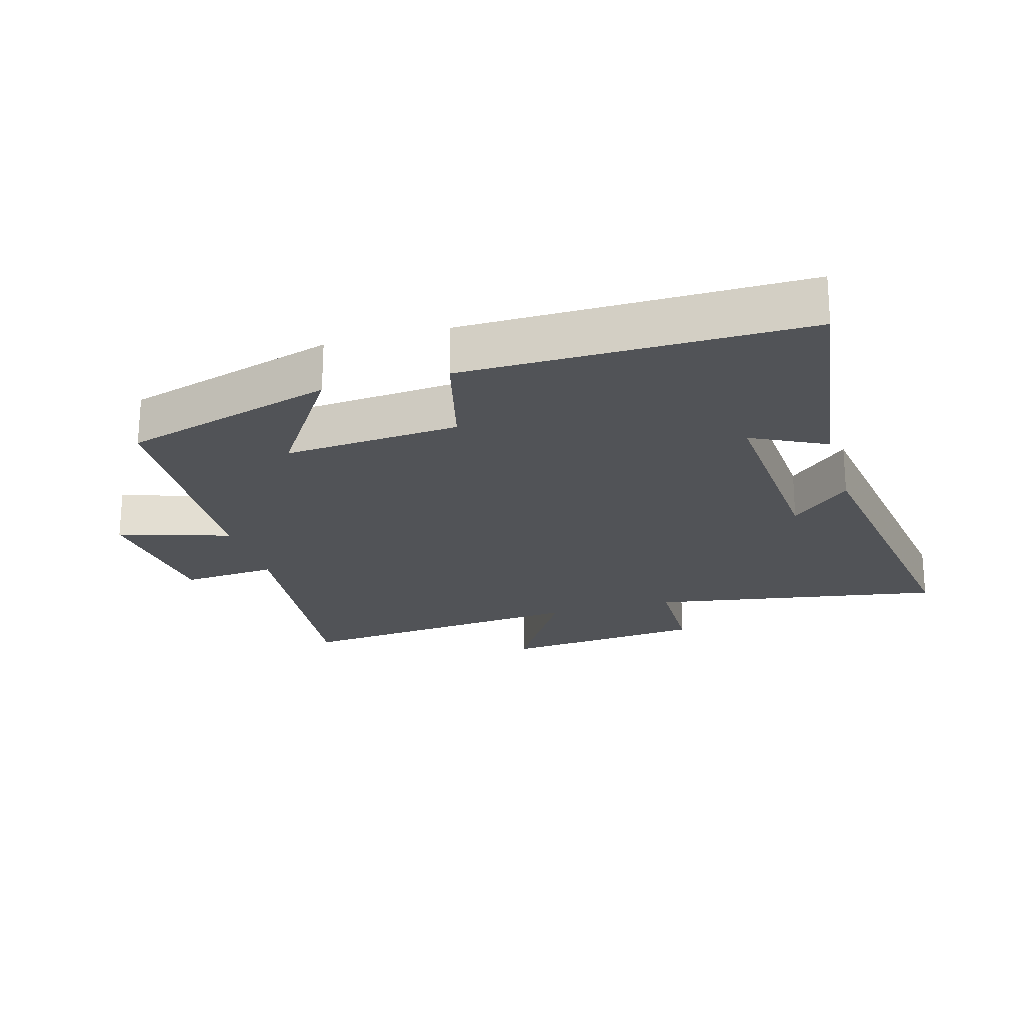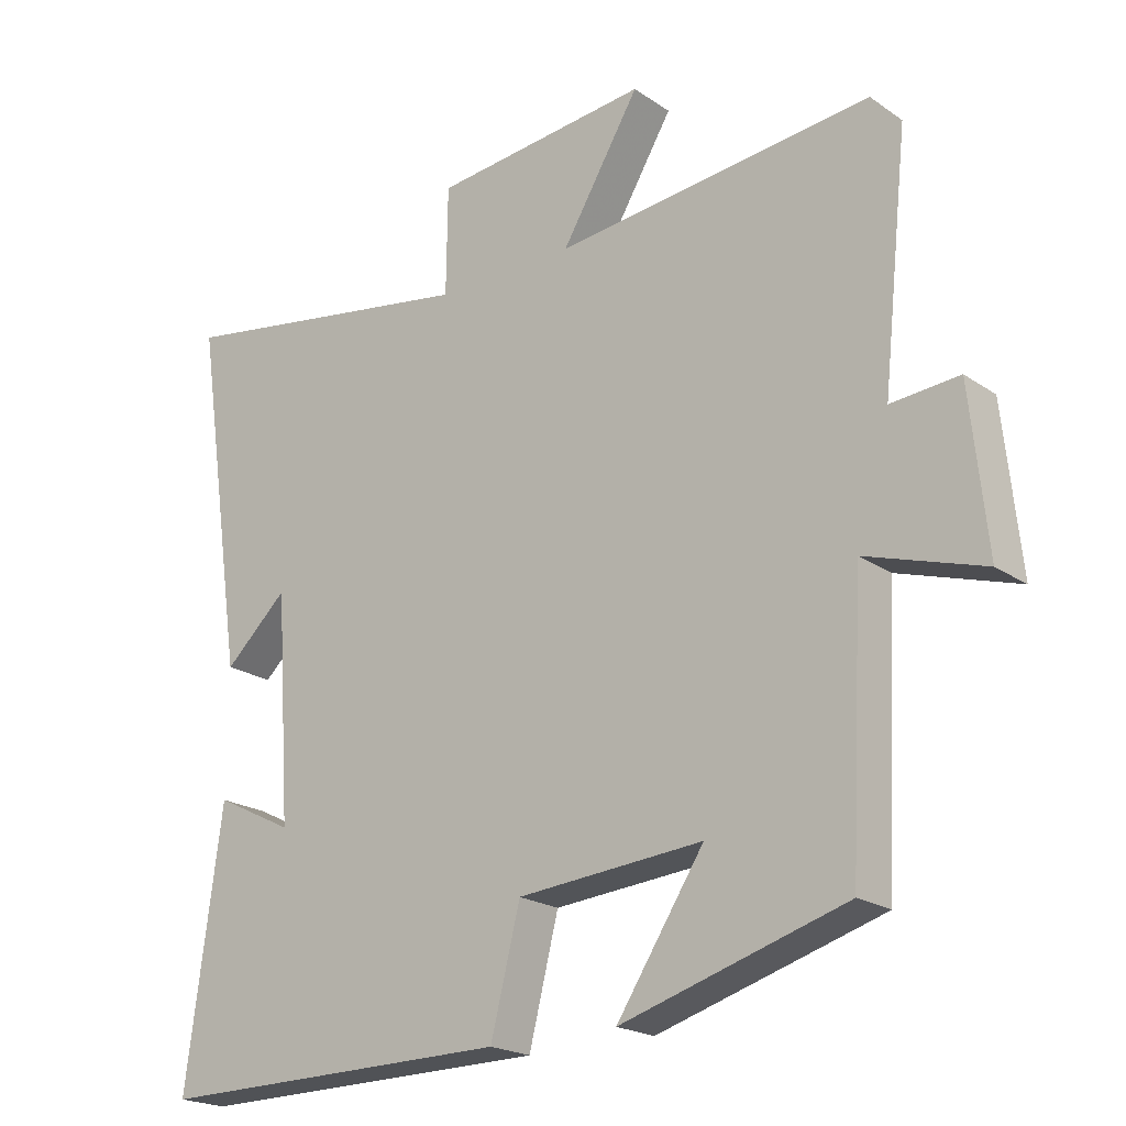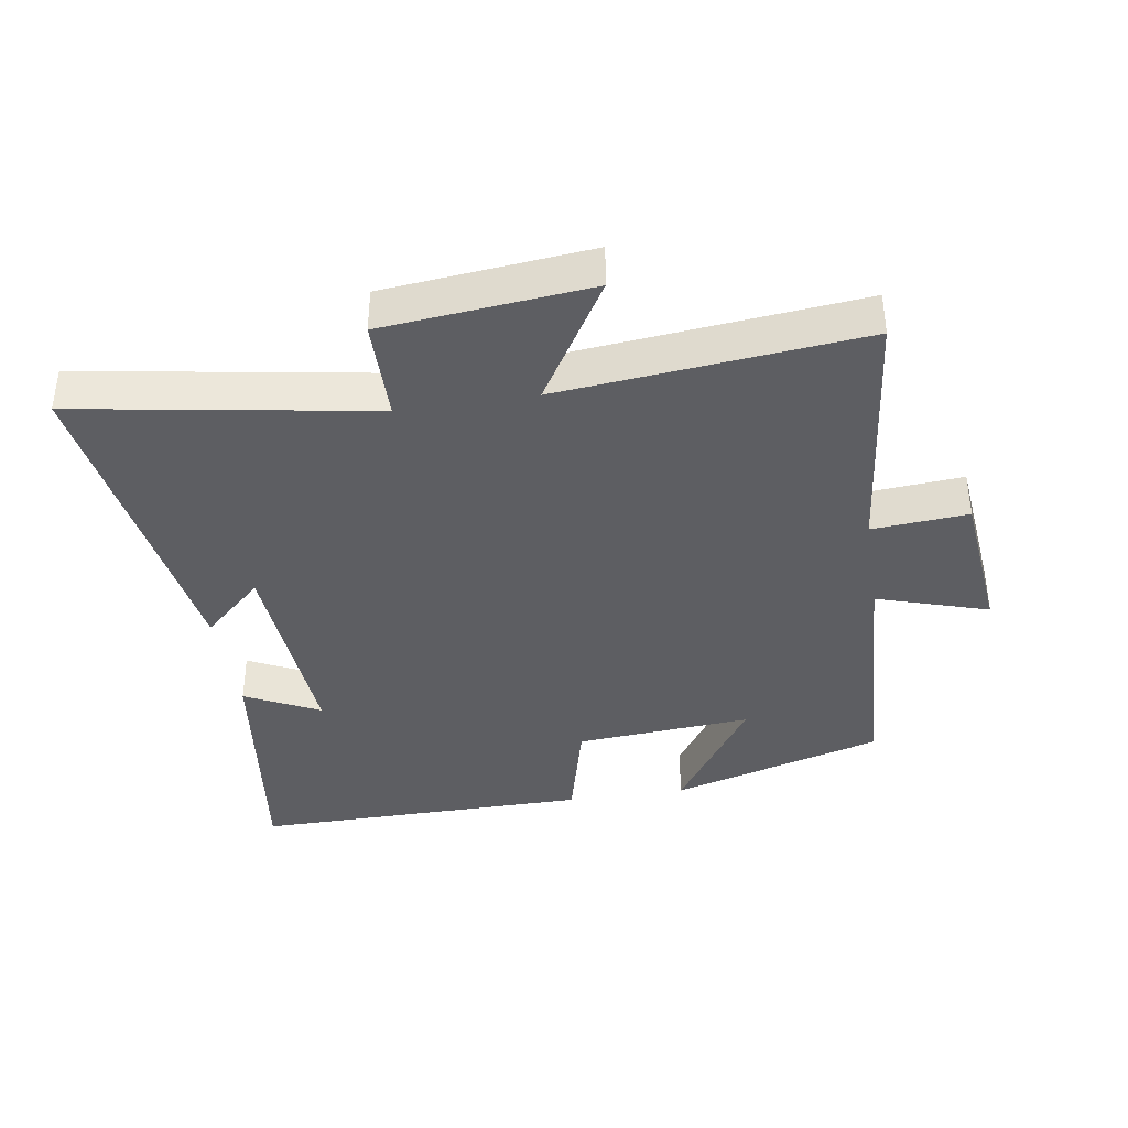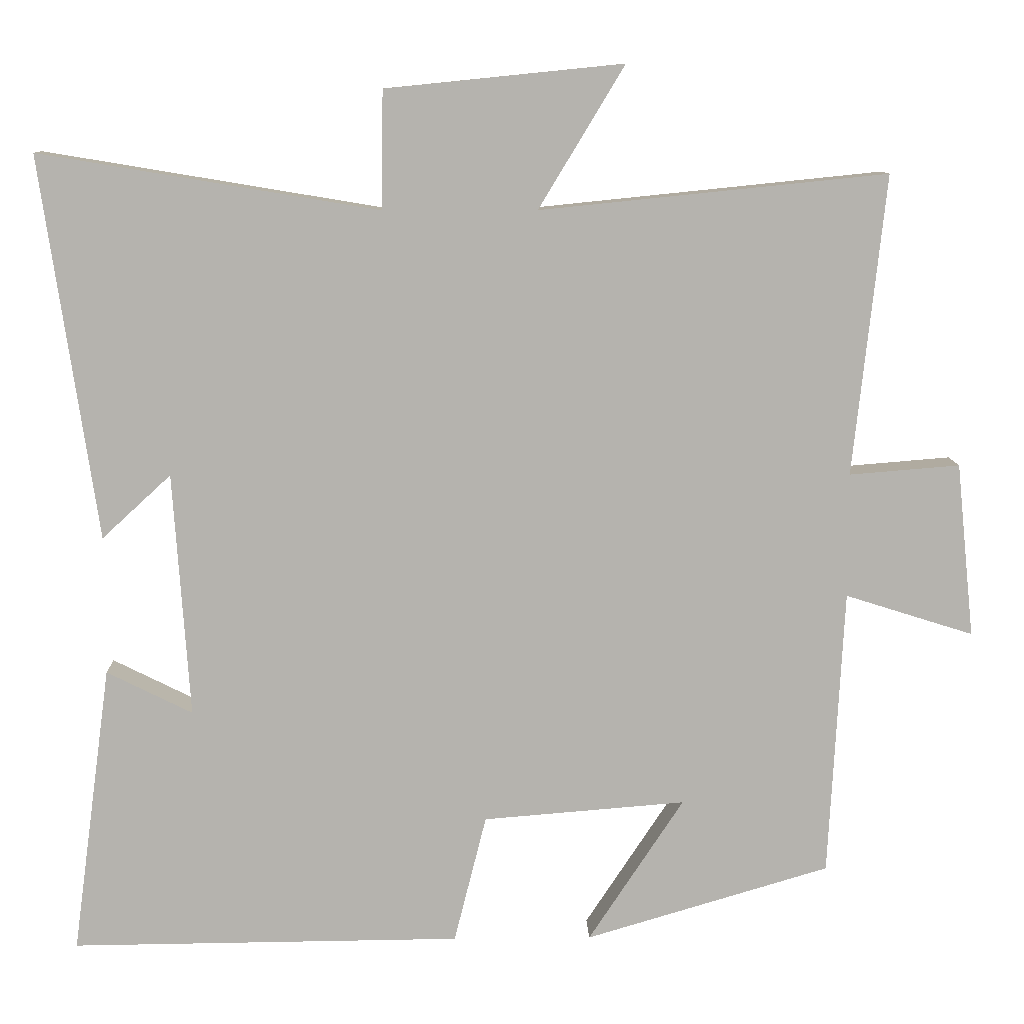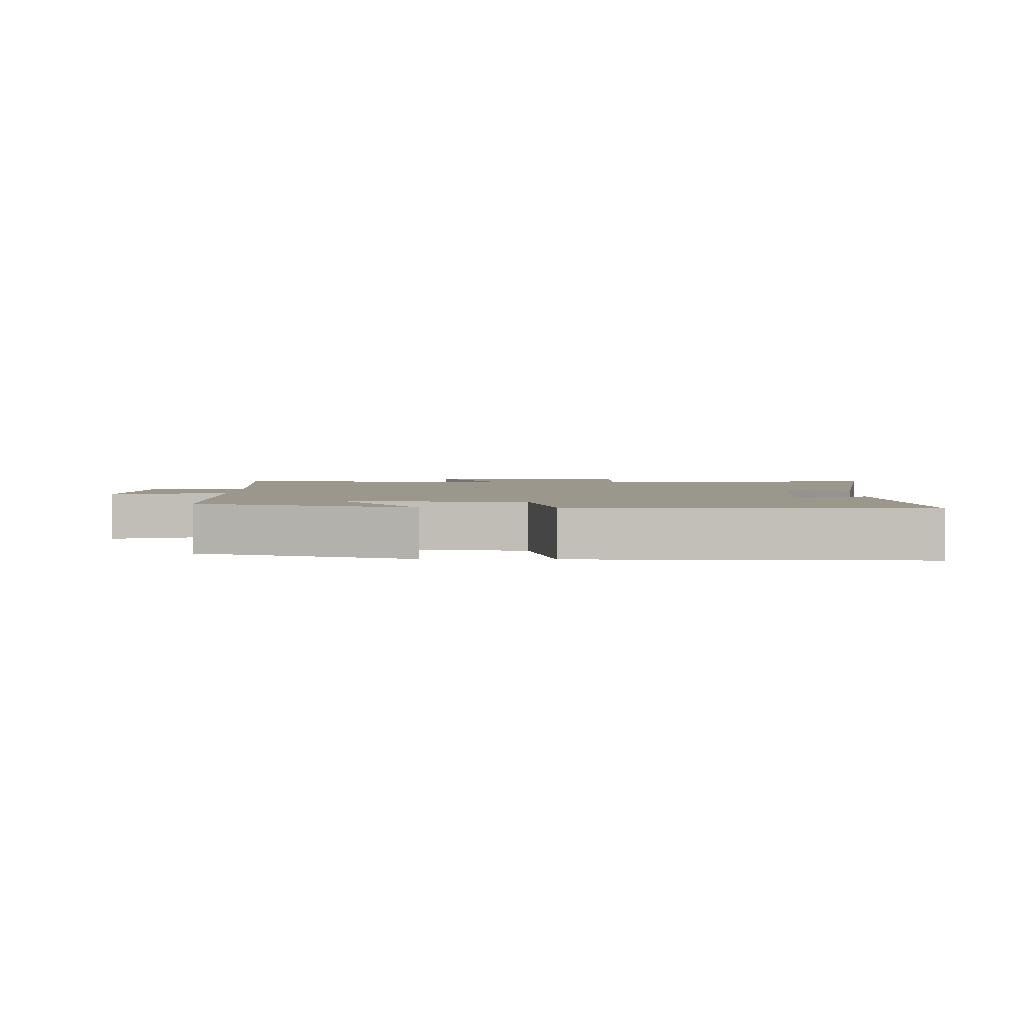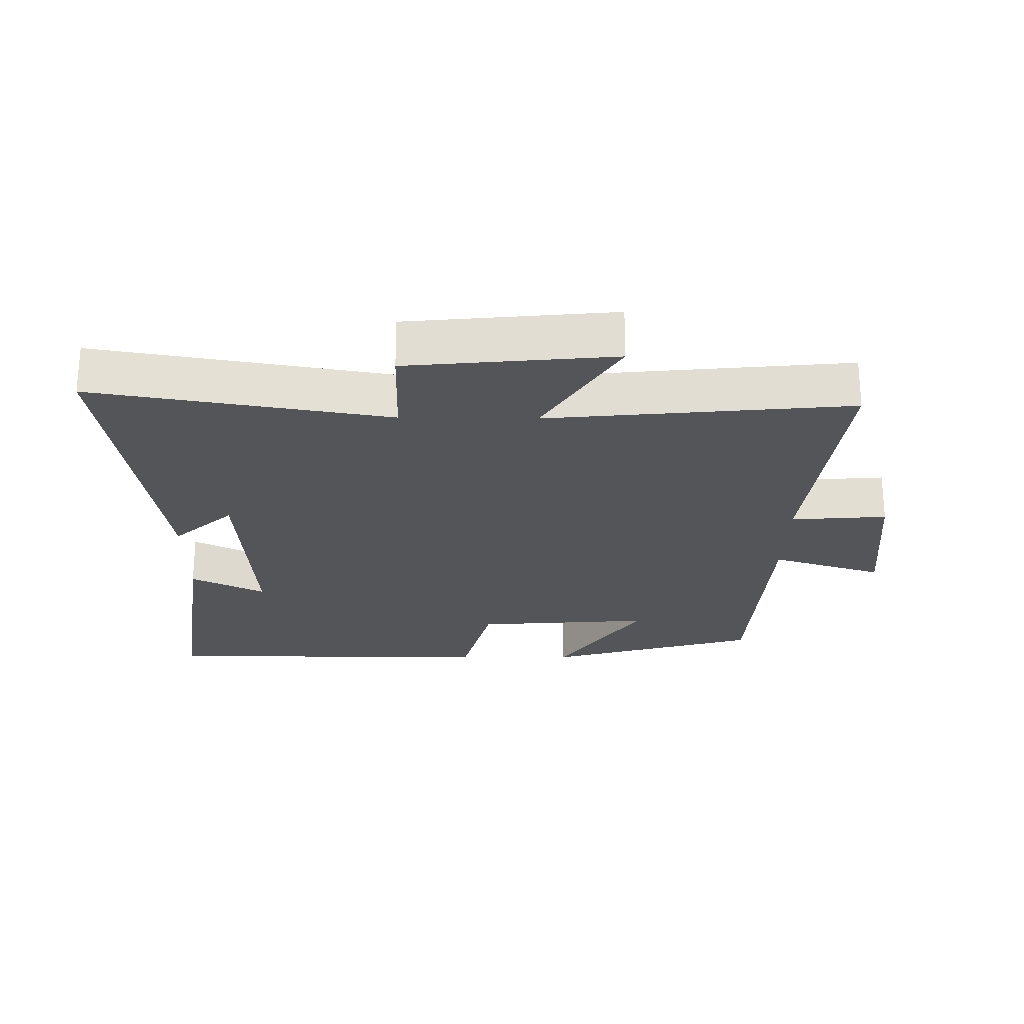
<metadata>
{"format":"obj","ext":"obj","renderer":"f3d","projection":"perspective","resolution":1024,"background":"white","views":[{"elev":-22.0,"azim":-164.1,"up":"+Y"},{"elev":-20.8,"azim":39.5,"up":"+Z"},{"elev":-38.4,"azim":8.9,"up":"+Y"},{"elev":10.1,"azim":-1.5,"up":"+Z"},{"elev":2.8,"azim":-178.1,"up":"+Y"},{"elev":-24.3,"azim":-0.8,"up":"+Y"}]}
</metadata>
<code>
v 0.48 0.07 -0.403
v 0.154 0.07 -0.5
v 0.281 0.07 -0.307
v 0.011 0.07 -0.329
v -0.032 0.07 -0.5
v -0.552 0.07 -0.505
v -0.5 0.07 -0.119
v -0.386 0.07 -0.176
v -0.408 0.07 0.15
v -0.5 0.07 0.065
v -0.575 0.07 0.575
v -0.123 0.07 0.5
v -0.121 0.07 0.657
v 0.195 0.07 0.689
v 0.081 0.07 0.5
v 0.543 0.07 0.547
v 0.5 0.07 0.147
v 0.647 0.07 0.159
v 0.671 0.07 -0.073
v 0.5 0.07 -0.019
v 0.48 0 -0.403
v 0.154 0 -0.5
v 0.281 0 -0.307
v 0.011 0 -0.329
v -0.032 0 -0.5
v -0.552 0 -0.505
v -0.5 0 -0.119
v -0.386 0 -0.176
v -0.408 0 0.15
v -0.5 0 0.065
v -0.575 0 0.575
v -0.123 0 0.5
v -0.121 0 0.657
v 0.195 0 0.689
v 0.081 0 0.5
v 0.543 0 0.547
v 0.5 0 0.147
v 0.647 0 0.159
v 0.671 0 -0.073
v 0.5 0 -0.019
f 17 18 19 20
f 17 20 1
f 15 16 17
f 15 17 1
f 12 13 14 15
f 12 15 1
f 9 10 11 12
f 8 9 12
f 5 6 7 8
f 4 5 8 12
f 3 4 12
f 1 2 3
f 1 3 12
f 40 39 38 37
f 21 40 37
f 37 36 35
f 21 37 35
f 35 34 33 32
f 21 35 32
f 32 31 30 29
f 32 29 28
f 28 27 26 25
f 32 28 25 24
f 32 24 23
f 23 22 21
f 32 23 21
f 1 21 22 2
f 2 22 23 3
f 3 23 24 4
f 4 24 25 5
f 5 25 26 6
f 6 26 27 7
f 7 27 28 8
f 8 28 29 9
f 9 29 30 10
f 10 30 31 11
f 11 31 32 12
f 12 32 33 13
f 13 33 34 14
f 14 34 35 15
f 15 35 36 16
f 16 36 37 17
f 17 37 38 18
f 18 38 39 19
f 19 39 40 20
f 20 40 21 1

</code>
